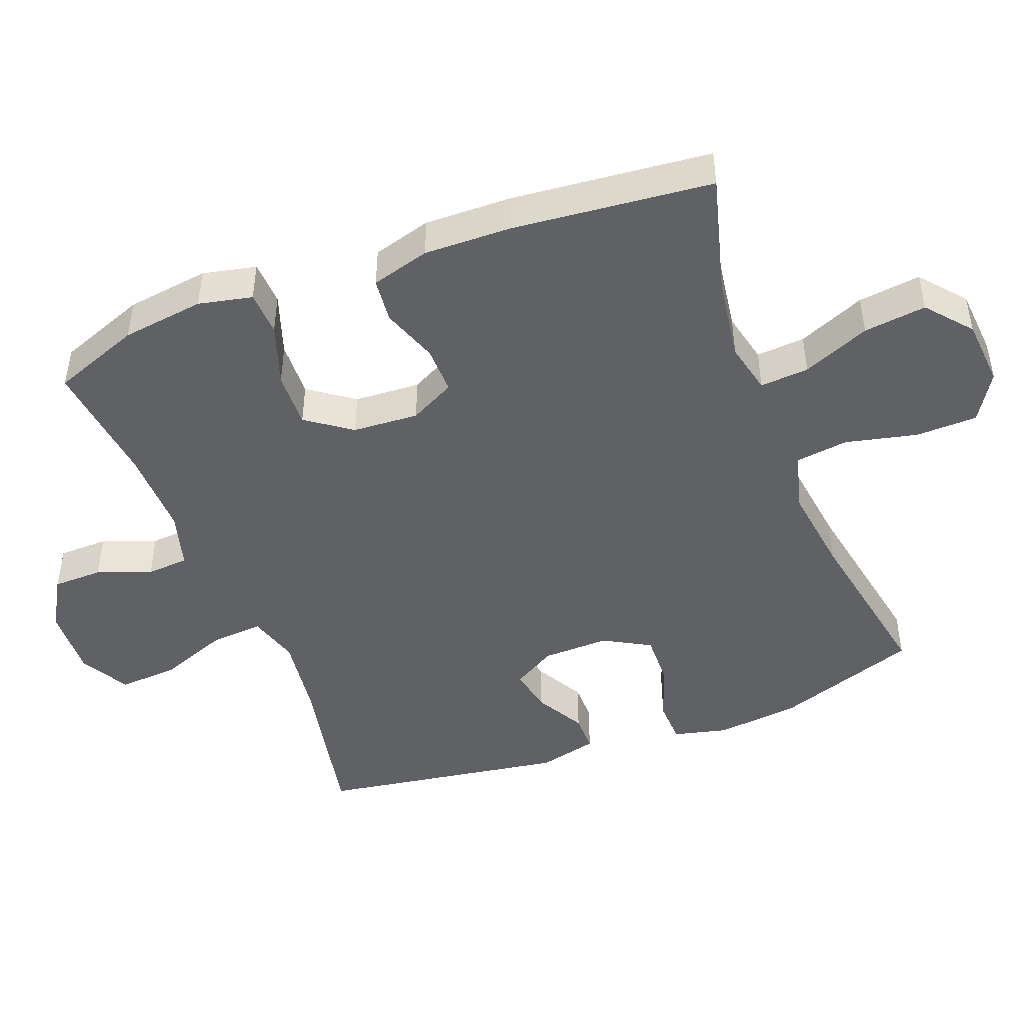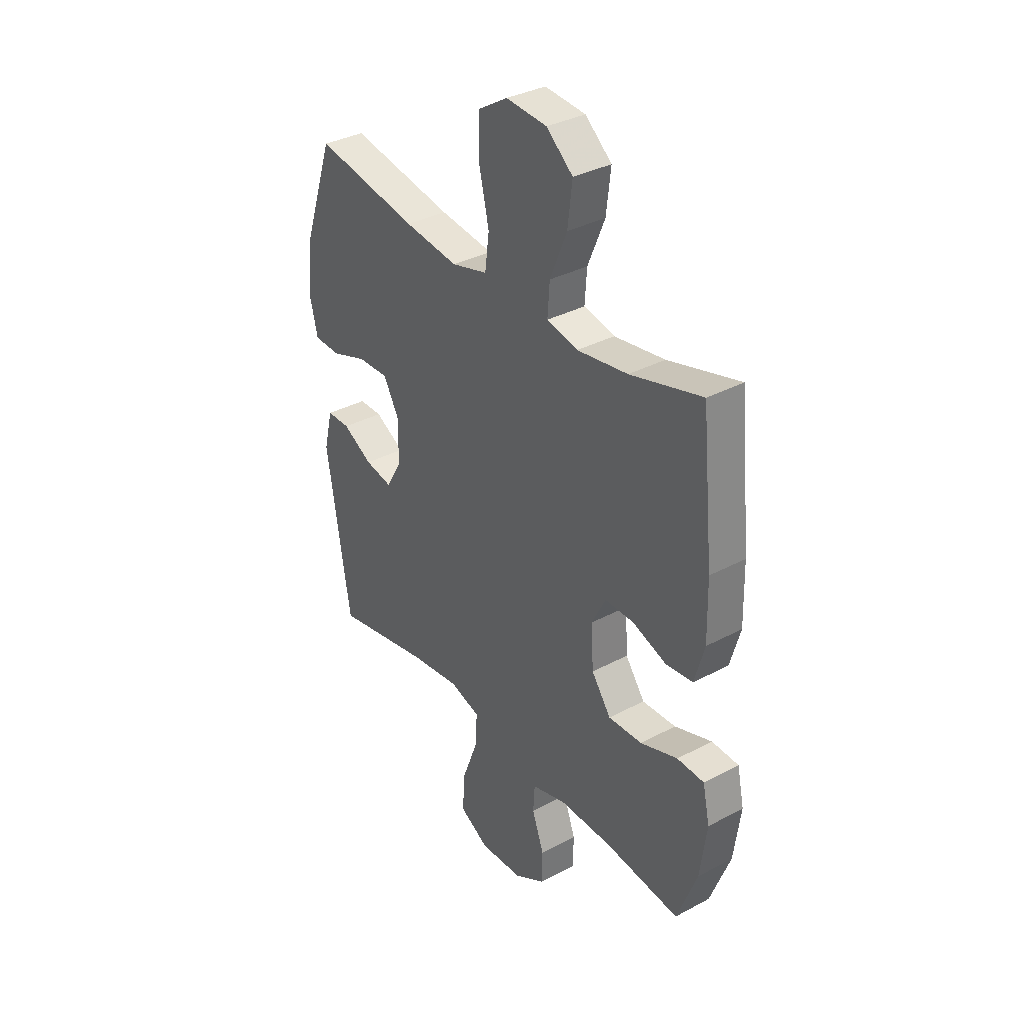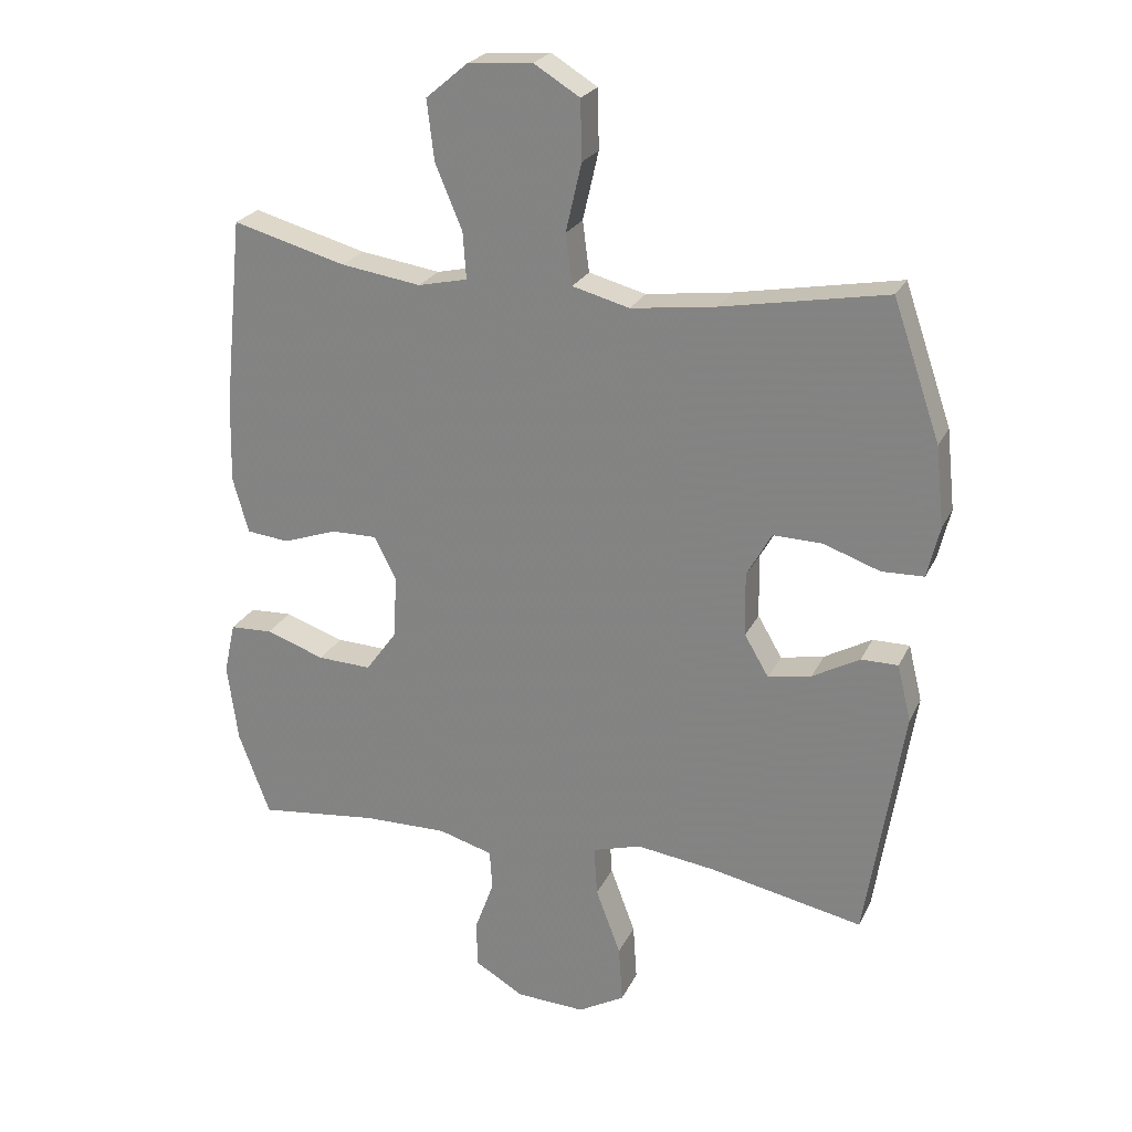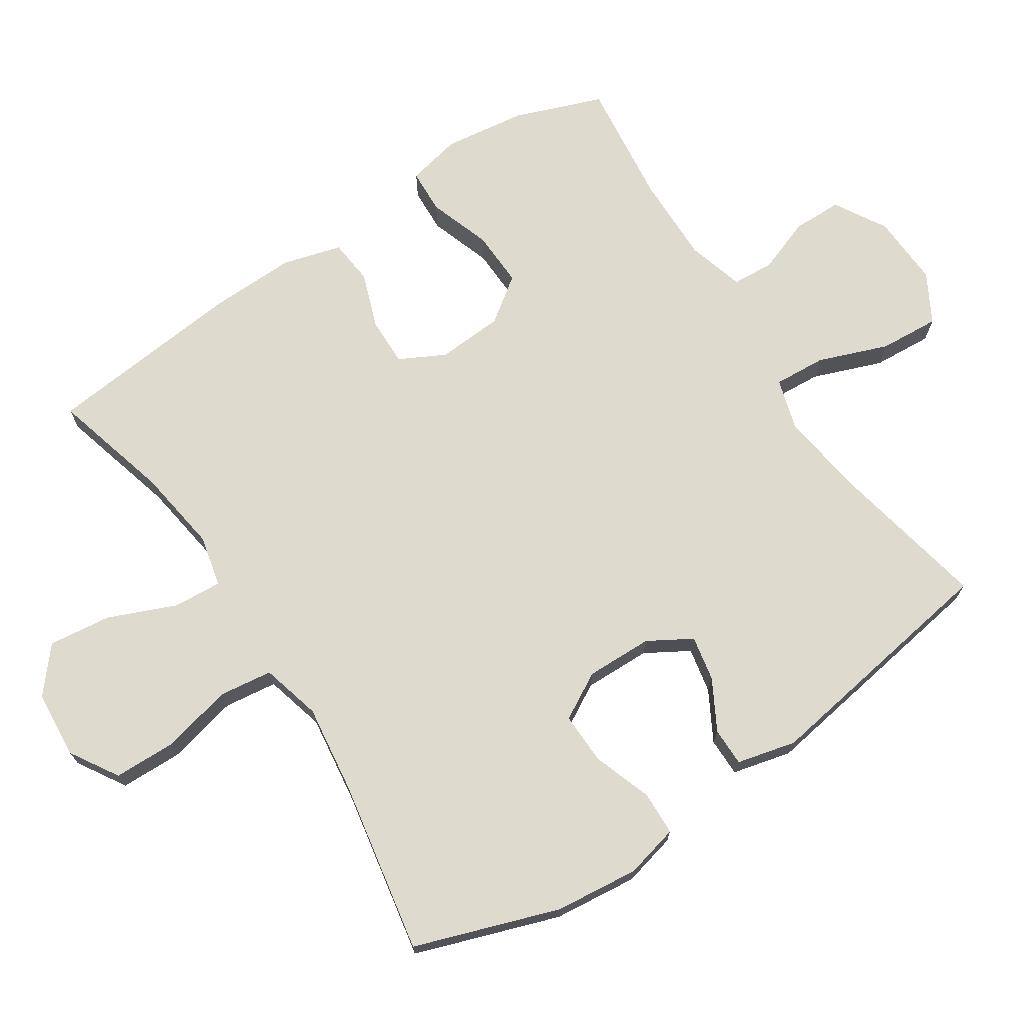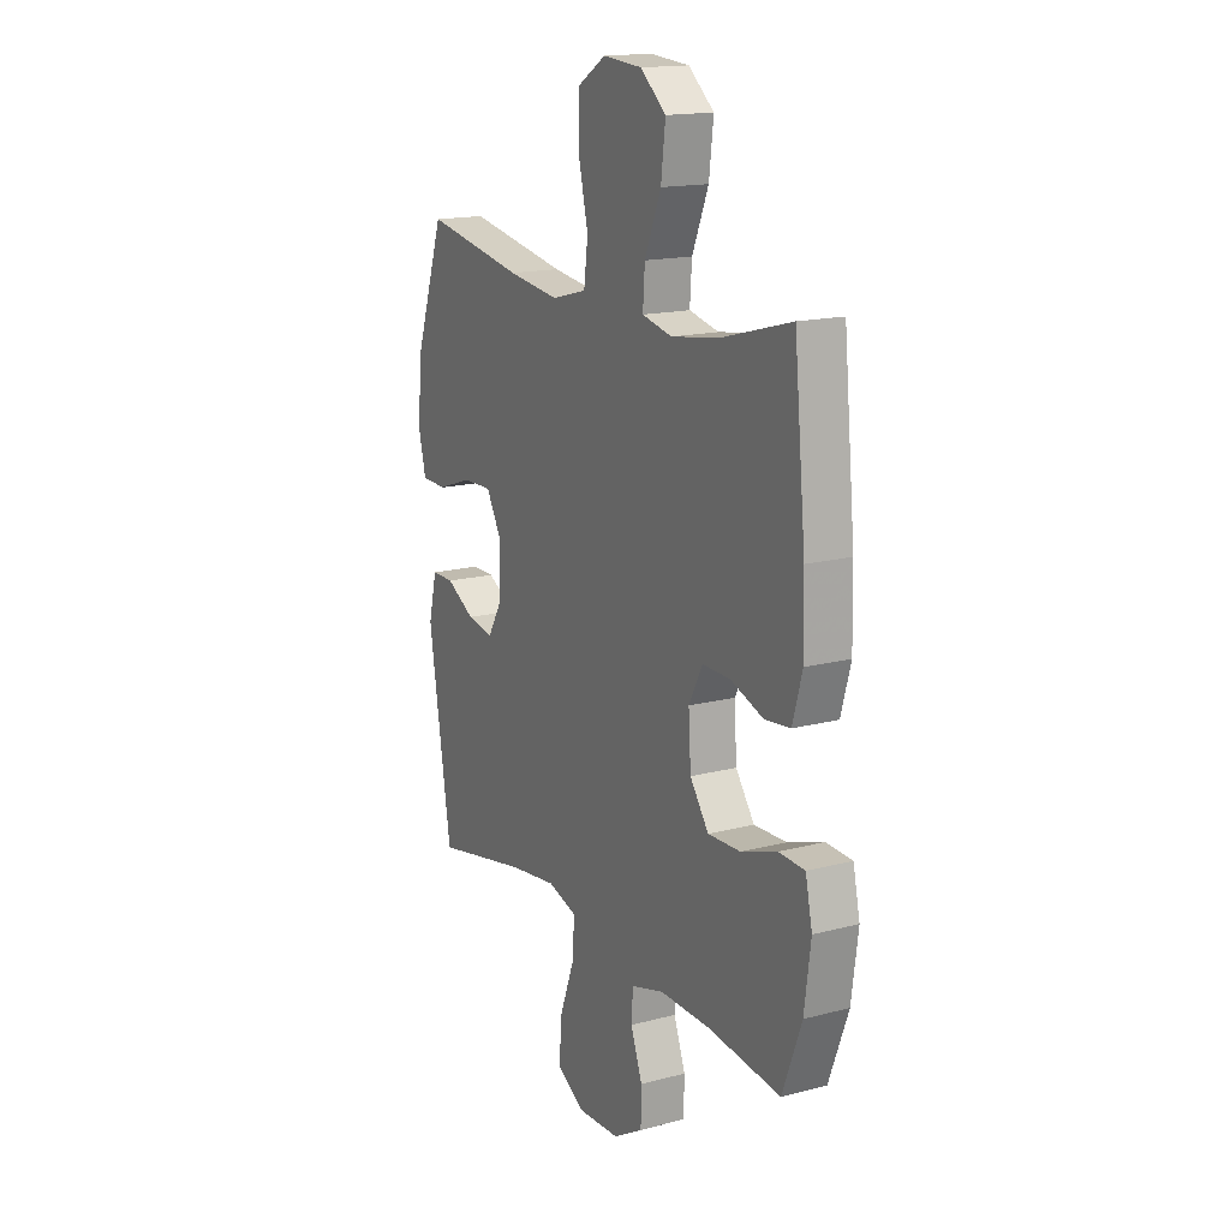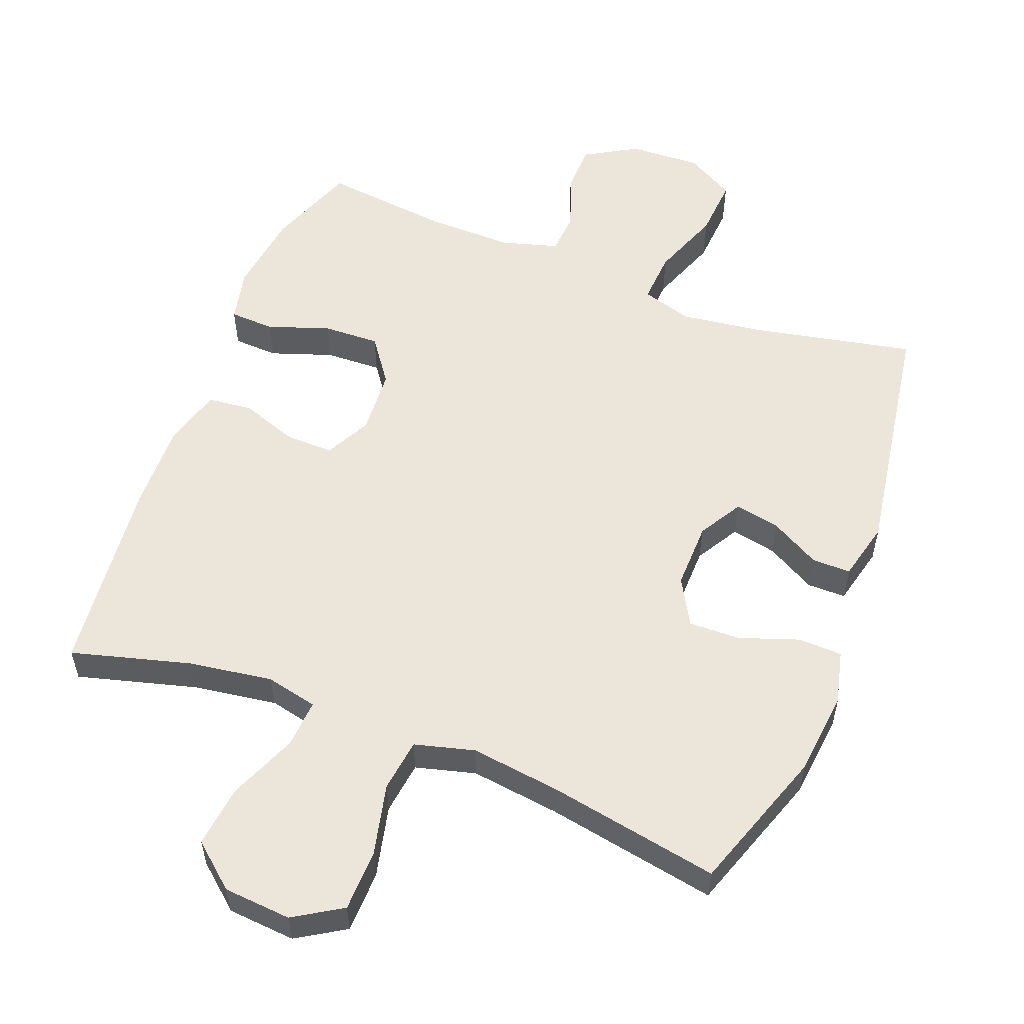
<metadata>
{"format":"obj","ext":"obj","renderer":"f3d","projection":"perspective","resolution":1024,"background":"white","views":[{"elev":-46.2,"azim":-69.0,"up":"+Y"},{"elev":34.7,"azim":-125.6,"up":"+Z"},{"elev":24.0,"azim":20.6,"up":"+Z"},{"elev":71.3,"azim":56.7,"up":"+Y"},{"elev":16.2,"azim":-118.4,"up":"+Z"},{"elev":55.6,"azim":21.1,"up":"+Y"}]}
</metadata>
<code>
v -0.5 0.07 -0.5
v -0.548 0.07 -0.372
v -0.564 0.07 -0.252
v -0.547 0.07 -0.174
v -0.482 0.07 -0.171
v -0.392 0.07 -0.202
v -0.31 0.07 -0.205
v -0.263 0.07 -0.14
v -0.257 0.07 -0.044
v -0.291 0.07 0.022
v -0.361 0.07 0.021
v -0.443 0.07 -0.008
v -0.508 0.07 -0.001
v -0.532 0.07 0.084
v -0.529 0.07 0.212
v -0.5 0.07 0.5
v -0.327 0.07 0.453
v -0.205 0.07 0.435
v -0.13 0.07 0.452
v -0.135 0.07 0.523
v -0.176 0.07 0.621
v -0.187 0.07 0.712
v -0.123 0.07 0.766
v -0.025 0.07 0.774
v 0.045 0.07 0.731
v 0.047 0.07 0.641
v 0.023 0.07 0.537
v 0.033 0.07 0.46
v 0.12 0.07 0.437
v 0.25 0.07 0.454
v 0.5 0.07 0.5
v 0.572 0.07 0.291
v 0.585 0.07 0.169
v 0.566 0.07 0.091
v 0.502 0.07 0.089
v 0.416 0.07 0.119
v 0.341 0.07 0.121
v 0.303 0.07 0.053
v 0.305 0.07 -0.044
v 0.342 0.07 -0.107
v 0.408 0.07 -0.094
v 0.48 0.07 -0.054
v 0.536 0.07 -0.054
v 0.557 0.07 -0.14
v 0.5 0.07 -0.5
v 0.265 0.07 -0.452
v 0.145 0.07 -0.436
v 0.071 0.07 -0.458
v 0.076 0.07 -0.534
v 0.114 0.07 -0.635
v 0.12 0.07 -0.722
v 0.049 0.07 -0.762
v -0.056 0.07 -0.757
v -0.131 0.07 -0.713
v -0.132 0.07 -0.641
v -0.103 0.07 -0.562
v -0.107 0.07 -0.501
v -0.19 0.07 -0.477
v -0.318 0.07 -0.479
v -0.5 0 -0.5
v -0.548 0 -0.372
v -0.564 0 -0.252
v -0.547 0 -0.174
v -0.482 0 -0.171
v -0.392 0 -0.202
v -0.31 0 -0.205
v -0.263 0 -0.14
v -0.257 0 -0.044
v -0.291 0 0.022
v -0.361 0 0.021
v -0.443 0 -0.008
v -0.508 0 -0.001
v -0.532 0 0.084
v -0.529 0 0.212
v -0.5 0 0.5
v -0.327 0 0.453
v -0.205 0 0.435
v -0.13 0 0.452
v -0.135 0 0.523
v -0.176 0 0.621
v -0.187 0 0.712
v -0.123 0 0.766
v -0.025 0 0.774
v 0.045 0 0.731
v 0.047 0 0.641
v 0.023 0 0.537
v 0.033 0 0.46
v 0.12 0 0.437
v 0.25 0 0.454
v 0.5 0 0.5
v 0.572 0 0.291
v 0.585 0 0.169
v 0.566 0 0.091
v 0.502 0 0.089
v 0.416 0 0.119
v 0.341 0 0.121
v 0.303 0 0.053
v 0.305 0 -0.044
v 0.342 0 -0.107
v 0.408 0 -0.094
v 0.48 0 -0.054
v 0.536 0 -0.054
v 0.557 0 -0.14
v 0.5 0 -0.5
v 0.265 0 -0.452
v 0.145 0 -0.436
v 0.071 0 -0.458
v 0.076 0 -0.534
v 0.114 0 -0.635
v 0.12 0 -0.722
v 0.049 0 -0.762
v -0.056 0 -0.757
v -0.131 0 -0.713
v -0.132 0 -0.641
v -0.103 0 -0.562
v -0.107 0 -0.501
v -0.19 0 -0.477
v -0.318 0 -0.479
f 53 54 55 56
f 53 56 57
f 52 53 57
f 49 50 51 52
f 48 49 52 57
f 47 48 57 58
f 43 44 45 46
f 41 42 43 46
f 40 41 46 47
f 39 40 47 58
f 33 34 35 36
f 33 36 37
f 30 31 32 33
f 29 30 33 37
f 28 29 37 38
f 24 25 26 27
f 24 27 28
f 23 24 28
f 20 21 22 23
f 19 20 23 28
f 18 19 28 38
f 14 15 16 17
f 11 12 13 14
f 10 11 14 17
f 9 10 17 18
f 3 4 5 6
f 3 6 7
f 59 1 2 3
f 59 3 7
f 58 59 7 8
f 18 38 39 58
f 8 9 18 58
f 115 114 113 112
f 116 115 112
f 116 112 111
f 111 110 109 108
f 116 111 108 107
f 117 116 107 106
f 105 104 103 102
f 105 102 101 100
f 106 105 100 99
f 117 106 99 98
f 95 94 93 92
f 96 95 92
f 92 91 90 89
f 96 92 89 88
f 97 96 88 87
f 86 85 84 83
f 87 86 83
f 87 83 82
f 82 81 80 79
f 87 82 79 78
f 97 87 78 77
f 76 75 74 73
f 73 72 71 70
f 76 73 70 69
f 77 76 69 68
f 65 64 63 62
f 66 65 62
f 62 61 60 118
f 66 62 118
f 67 66 118 117
f 117 98 97 77
f 117 77 68 67
f 1 60 61 2
f 2 61 62 3
f 3 62 63 4
f 4 63 64 5
f 5 64 65 6
f 6 65 66 7
f 7 66 67 8
f 8 67 68 9
f 9 68 69 10
f 10 69 70 11
f 11 70 71 12
f 12 71 72 13
f 13 72 73 14
f 14 73 74 15
f 15 74 75 16
f 16 75 76 17
f 17 76 77 18
f 18 77 78 19
f 19 78 79 20
f 20 79 80 21
f 21 80 81 22
f 22 81 82 23
f 23 82 83 24
f 24 83 84 25
f 25 84 85 26
f 26 85 86 27
f 27 86 87 28
f 28 87 88 29
f 29 88 89 30
f 30 89 90 31
f 31 90 91 32
f 32 91 92 33
f 33 92 93 34
f 34 93 94 35
f 35 94 95 36
f 36 95 96 37
f 37 96 97 38
f 38 97 98 39
f 39 98 99 40
f 40 99 100 41
f 41 100 101 42
f 42 101 102 43
f 43 102 103 44
f 44 103 104 45
f 45 104 105 46
f 46 105 106 47
f 47 106 107 48
f 48 107 108 49
f 49 108 109 50
f 50 109 110 51
f 51 110 111 52
f 52 111 112 53
f 53 112 113 54
f 54 113 114 55
f 55 114 115 56
f 56 115 116 57
f 57 116 117 58
f 58 117 118 59
f 59 118 60 1

</code>
